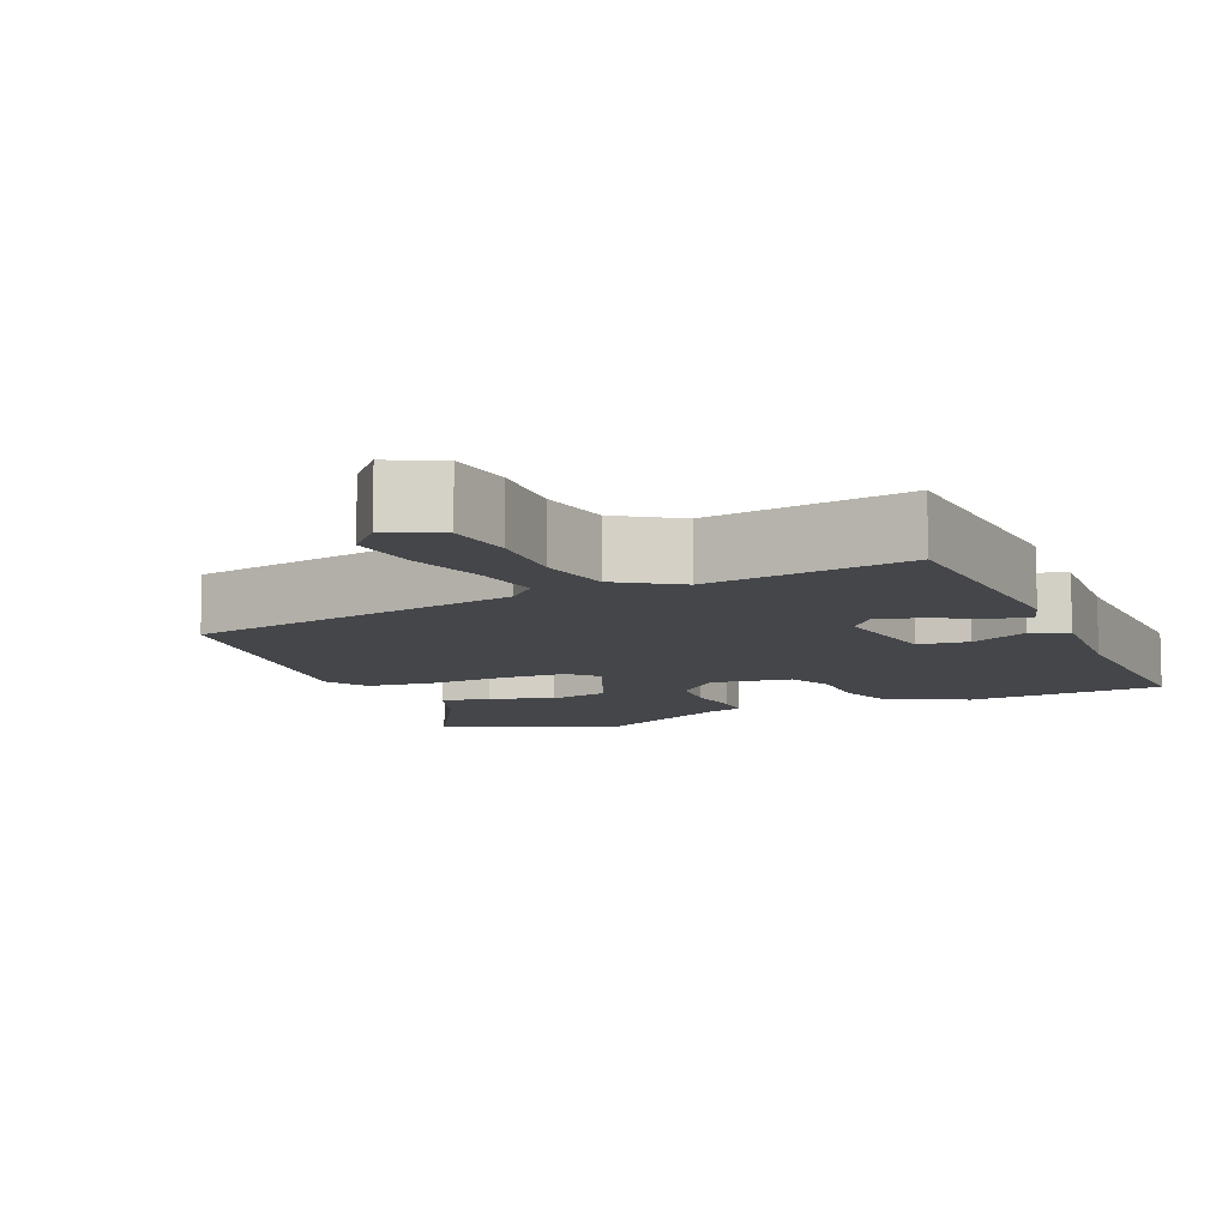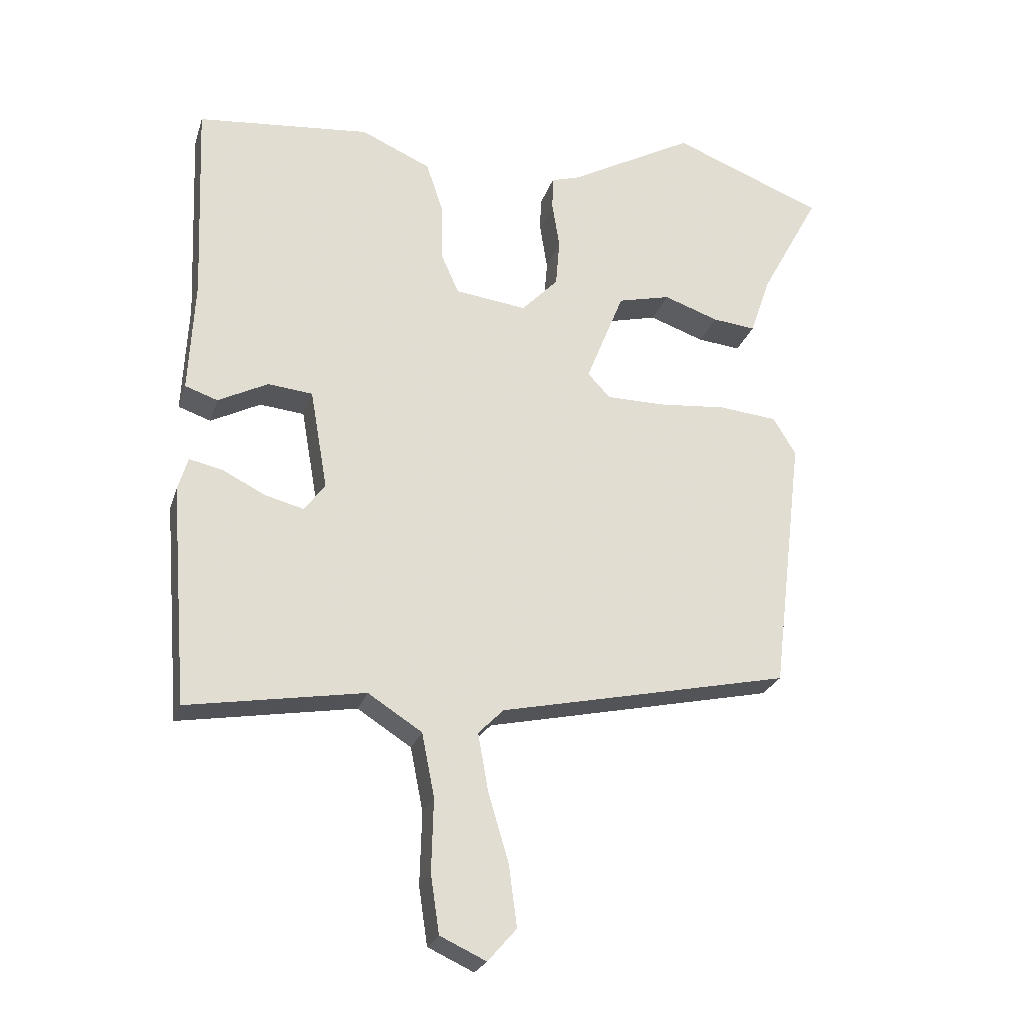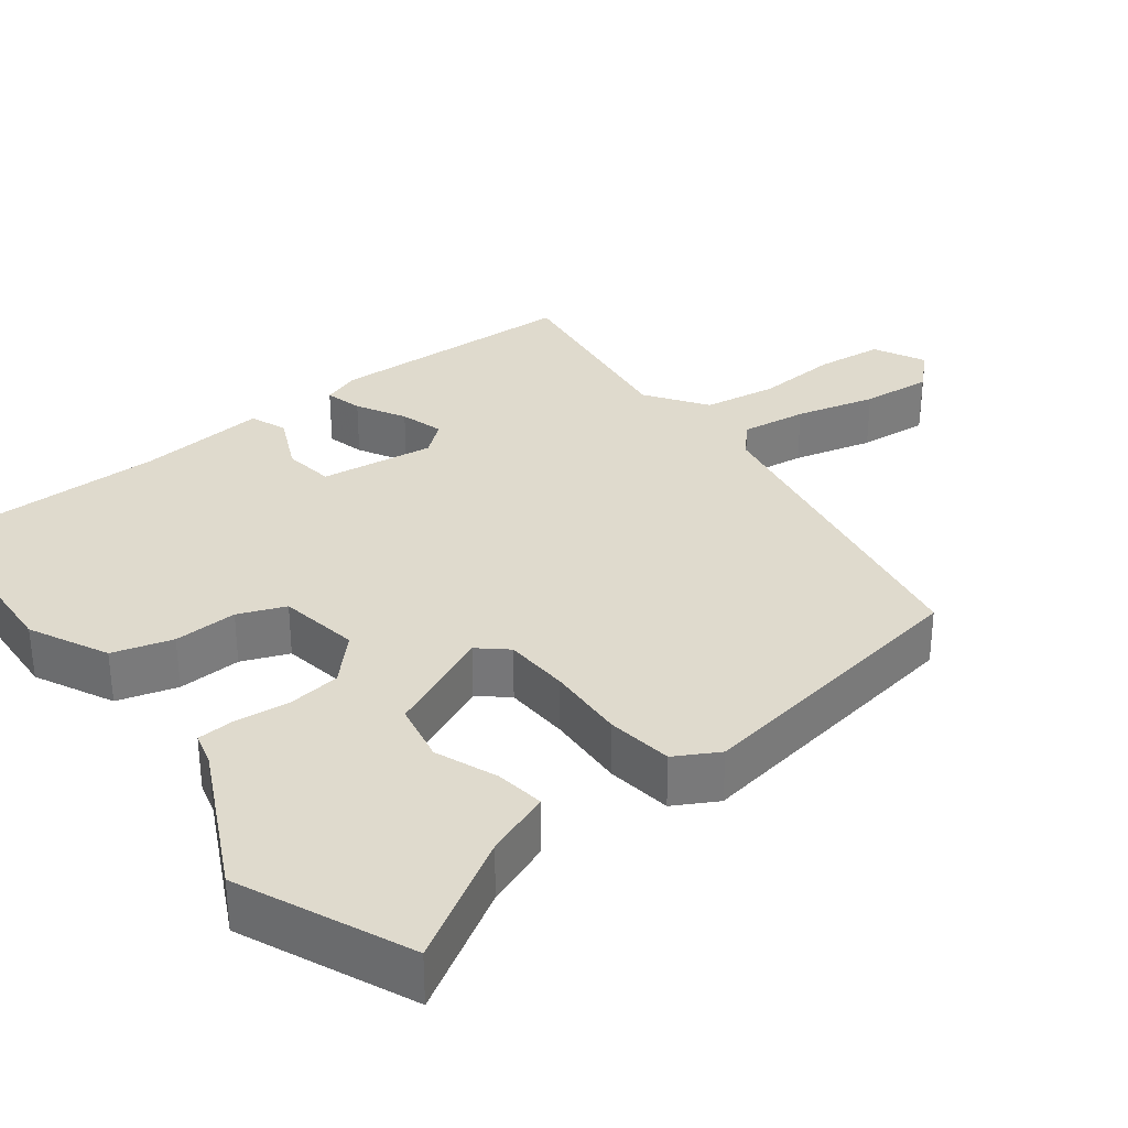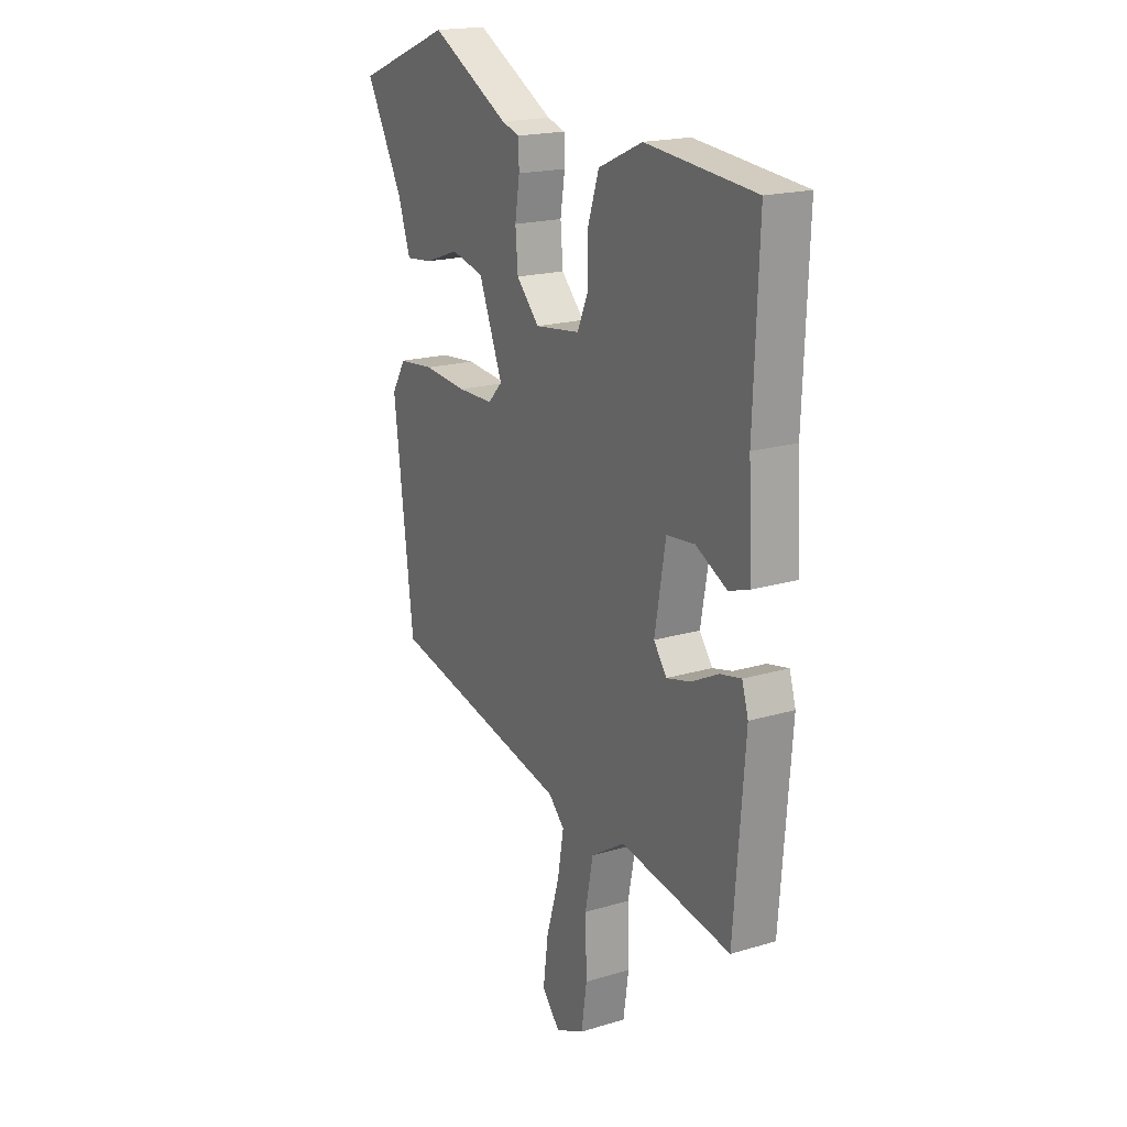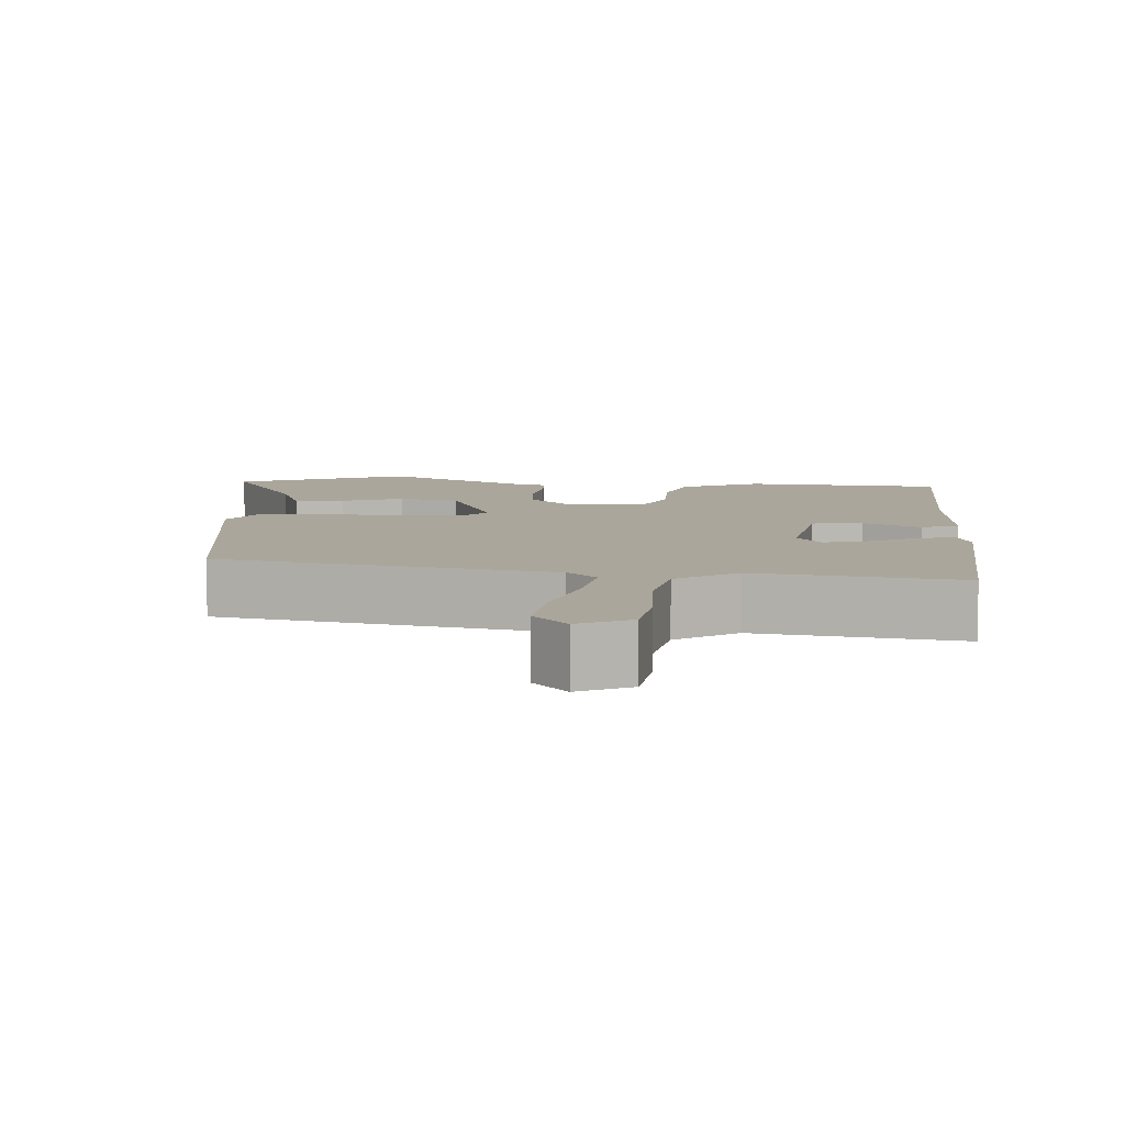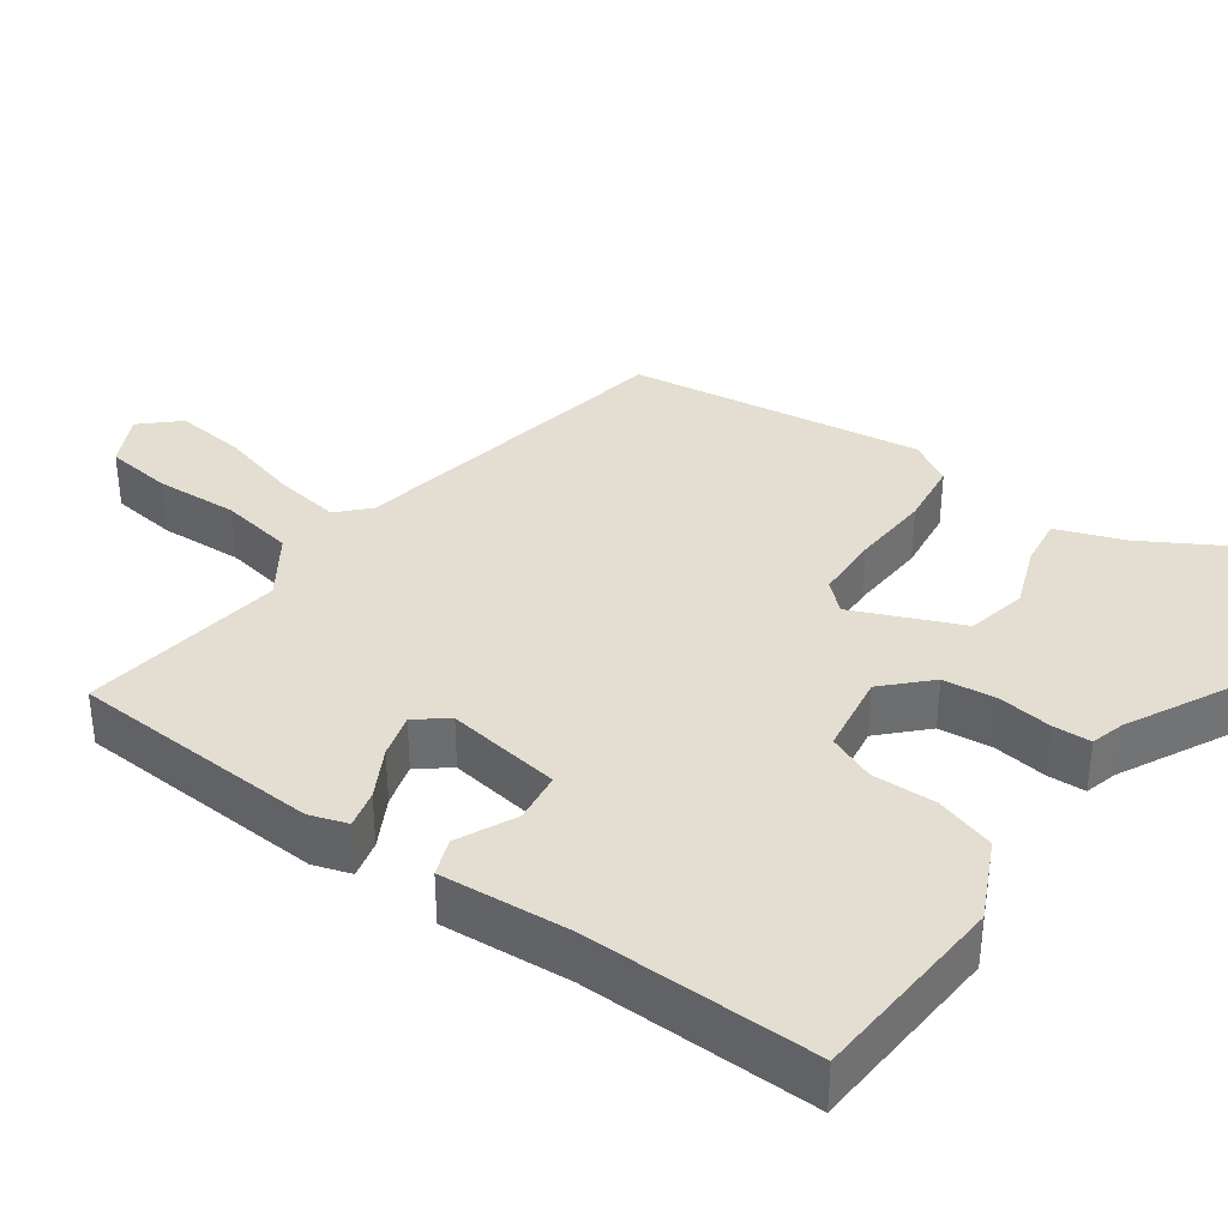
<metadata>
{"format":"obj","ext":"obj","renderer":"f3d","projection":"perspective","resolution":1024,"background":"white","views":[{"elev":-9.6,"azim":-157.5,"up":"+Y"},{"elev":-24.5,"azim":-15.7,"up":"+Z"},{"elev":32.6,"azim":50.4,"up":"+Y"},{"elev":19.0,"azim":-119.6,"up":"+Z"},{"elev":7.9,"azim":-176.9,"up":"+Y"},{"elev":36.3,"azim":-55.8,"up":"+Y"}]}
</metadata>
<code>
v 0.329 0.07 0.568
v 0.556 0.07 0.478
v 0.467 0.07 0.315
v 0.437 0.07 0.227
v 0.372 0.07 0.234
v 0.29 0.07 0.263
v 0.211 0.07 0.244
v 0.154 0.07 0.102
v 0.188 0.07 0.066
v 0.274 0.07 0.065
v 0.378 0.07 0.074
v 0.465 0.07 0.065
v 0.499 0.07 0.009
v 0.452 0.07 -0.378
v 0.016 0.07 -0.471
v -0.022 0.07 -0.509
v -0.007 0.07 -0.595
v 0.024 0.07 -0.699
v 0.036 0.07 -0.791
v -0.007 0.07 -0.84
v -0.076 0.07 -0.808
v -0.089 0.07 -0.721
v -0.086 0.07 -0.612
v -0.105 0.07 -0.516
v -0.186 0.07 -0.464
v -0.452 0.07 -0.508
v -0.478 0.07 -0.178
v -0.463 0.07 -0.128
v -0.413 0.07 -0.139
v -0.348 0.07 -0.172
v -0.29 0.07 -0.187
v -0.259 0.07 -0.145
v -0.285 0.07 0.005
v -0.352 0.07 0.012
v -0.427 0.07 -0.026
v -0.476 0.07 -0.009
v -0.467 0.07 0.161
v -0.479 0.07 0.465
v -0.218 0.07 0.489
v -0.113 0.07 0.442
v -0.087 0.07 0.364
v -0.087 0.07 0.28
v -0.06 0.07 0.219
v 0.047 0.07 0.205
v 0.102 0.07 0.262
v 0.108 0.07 0.333
v 0.097 0.07 0.403
v 0.098 0.07 0.453
v 0.141 0.07 0.466
v 0.329 0 0.568
v 0.556 0 0.478
v 0.467 0 0.315
v 0.437 0 0.227
v 0.372 0 0.234
v 0.29 0 0.263
v 0.211 0 0.244
v 0.154 0 0.102
v 0.188 0 0.066
v 0.274 0 0.065
v 0.378 0 0.074
v 0.465 0 0.065
v 0.499 0 0.009
v 0.452 0 -0.378
v 0.016 0 -0.471
v -0.022 0 -0.509
v -0.007 0 -0.595
v 0.024 0 -0.699
v 0.036 0 -0.791
v -0.007 0 -0.84
v -0.076 0 -0.808
v -0.089 0 -0.721
v -0.086 0 -0.612
v -0.105 0 -0.516
v -0.186 0 -0.464
v -0.452 0 -0.508
v -0.478 0 -0.178
v -0.463 0 -0.128
v -0.413 0 -0.139
v -0.348 0 -0.172
v -0.29 0 -0.187
v -0.259 0 -0.145
v -0.285 0 0.005
v -0.352 0 0.012
v -0.427 0 -0.026
v -0.476 0 -0.009
v -0.467 0 0.161
v -0.479 0 0.465
v -0.218 0 0.489
v -0.113 0 0.442
v -0.087 0 0.364
v -0.087 0 0.28
v -0.06 0 0.219
v 0.047 0 0.205
v 0.102 0 0.262
v 0.108 0 0.333
v 0.097 0 0.403
v 0.098 0 0.453
v 0.141 0 0.466
f 46 47 48 49
f 45 46 49 1
f 39 40 41 42
f 37 38 39 42
f 37 42 43
f 34 35 36 37
f 33 34 37 43
f 32 33 43 44
f 27 28 29 30
f 25 26 27 30
f 24 25 30 31
f 20 21 22 23
f 20 23 24
f 17 18 19 20
f 16 17 20 24
f 15 16 24 31
f 10 11 12 13
f 9 10 13 14
f 8 9 14 15
f 3 4 5 6
f 3 6 7
f 45 1 2 3
f 45 3 7
f 44 45 7 8
f 31 32 44
f 8 15 31 44
f 98 97 96 95
f 50 98 95 94
f 91 90 89 88
f 91 88 87 86
f 92 91 86
f 86 85 84 83
f 92 86 83 82
f 93 92 82 81
f 79 78 77 76
f 79 76 75 74
f 80 79 74 73
f 72 71 70 69
f 73 72 69
f 69 68 67 66
f 73 69 66 65
f 80 73 65 64
f 62 61 60 59
f 63 62 59 58
f 64 63 58 57
f 55 54 53 52
f 56 55 52
f 52 51 50 94
f 56 52 94
f 57 56 94 93
f 93 81 80
f 93 80 64 57
f 1 50 51 2
f 2 51 52 3
f 3 52 53 4
f 4 53 54 5
f 5 54 55 6
f 6 55 56 7
f 7 56 57 8
f 8 57 58 9
f 9 58 59 10
f 10 59 60 11
f 11 60 61 12
f 12 61 62 13
f 13 62 63 14
f 14 63 64 15
f 15 64 65 16
f 16 65 66 17
f 17 66 67 18
f 18 67 68 19
f 19 68 69 20
f 20 69 70 21
f 21 70 71 22
f 22 71 72 23
f 23 72 73 24
f 24 73 74 25
f 25 74 75 26
f 26 75 76 27
f 27 76 77 28
f 28 77 78 29
f 29 78 79 30
f 30 79 80 31
f 31 80 81 32
f 32 81 82 33
f 33 82 83 34
f 34 83 84 35
f 35 84 85 36
f 36 85 86 37
f 37 86 87 38
f 38 87 88 39
f 39 88 89 40
f 40 89 90 41
f 41 90 91 42
f 42 91 92 43
f 43 92 93 44
f 44 93 94 45
f 45 94 95 46
f 46 95 96 47
f 47 96 97 48
f 48 97 98 49
f 49 98 50 1

</code>
